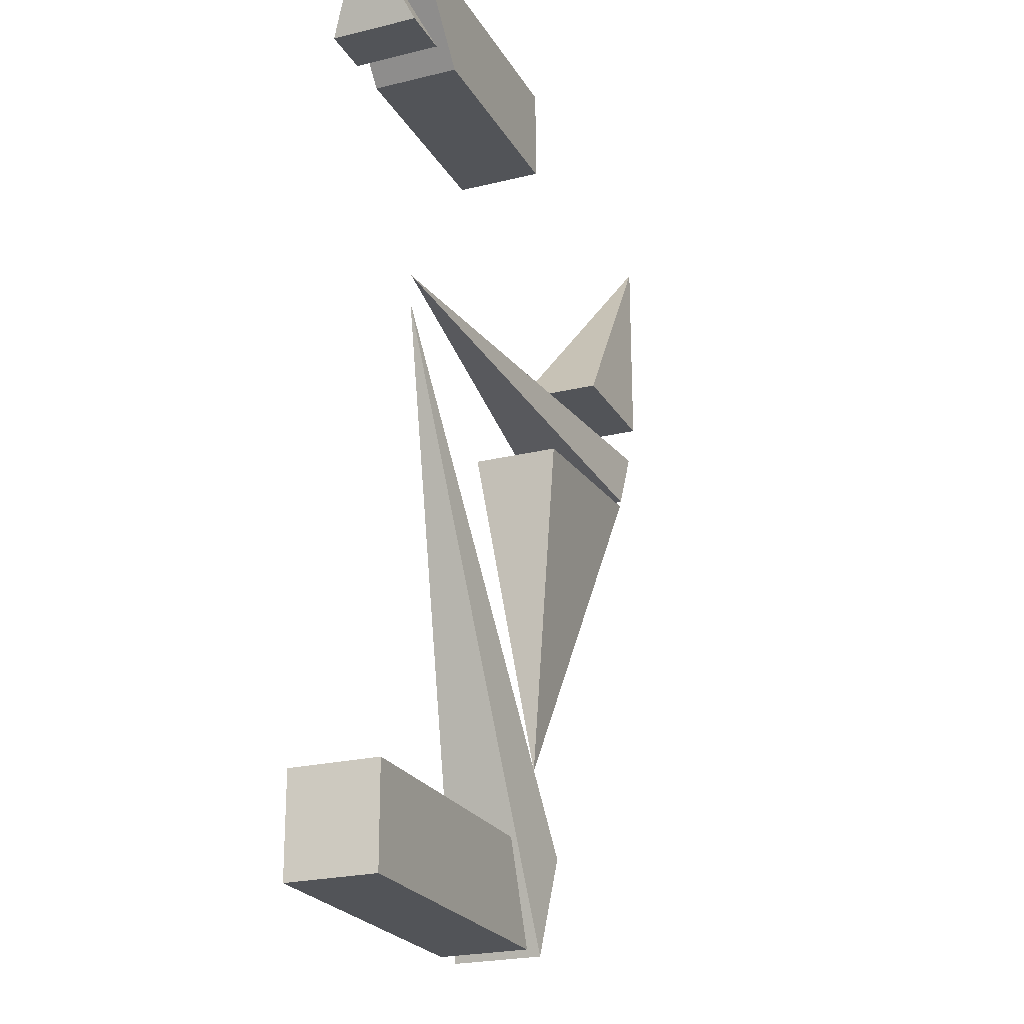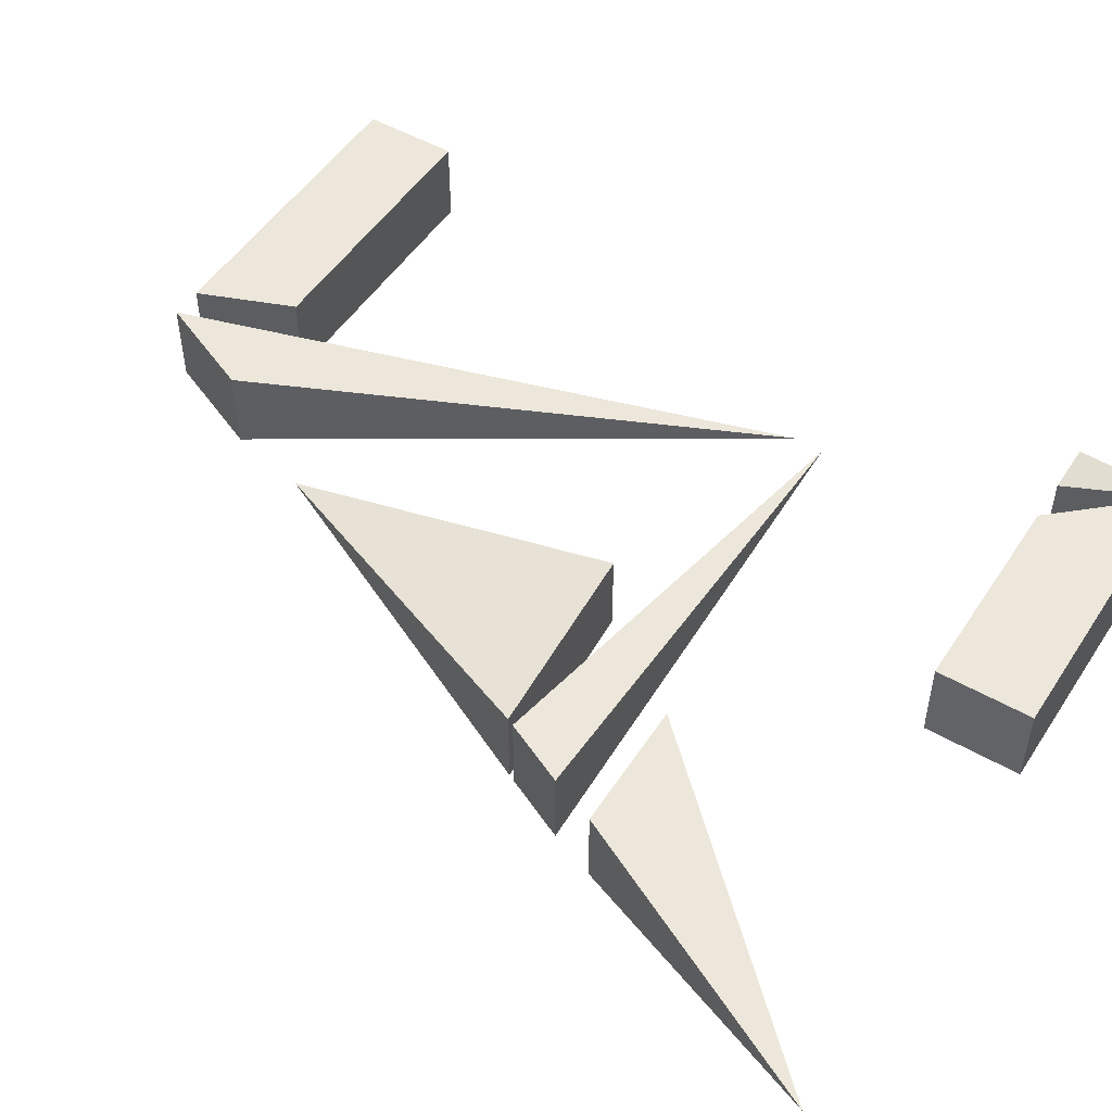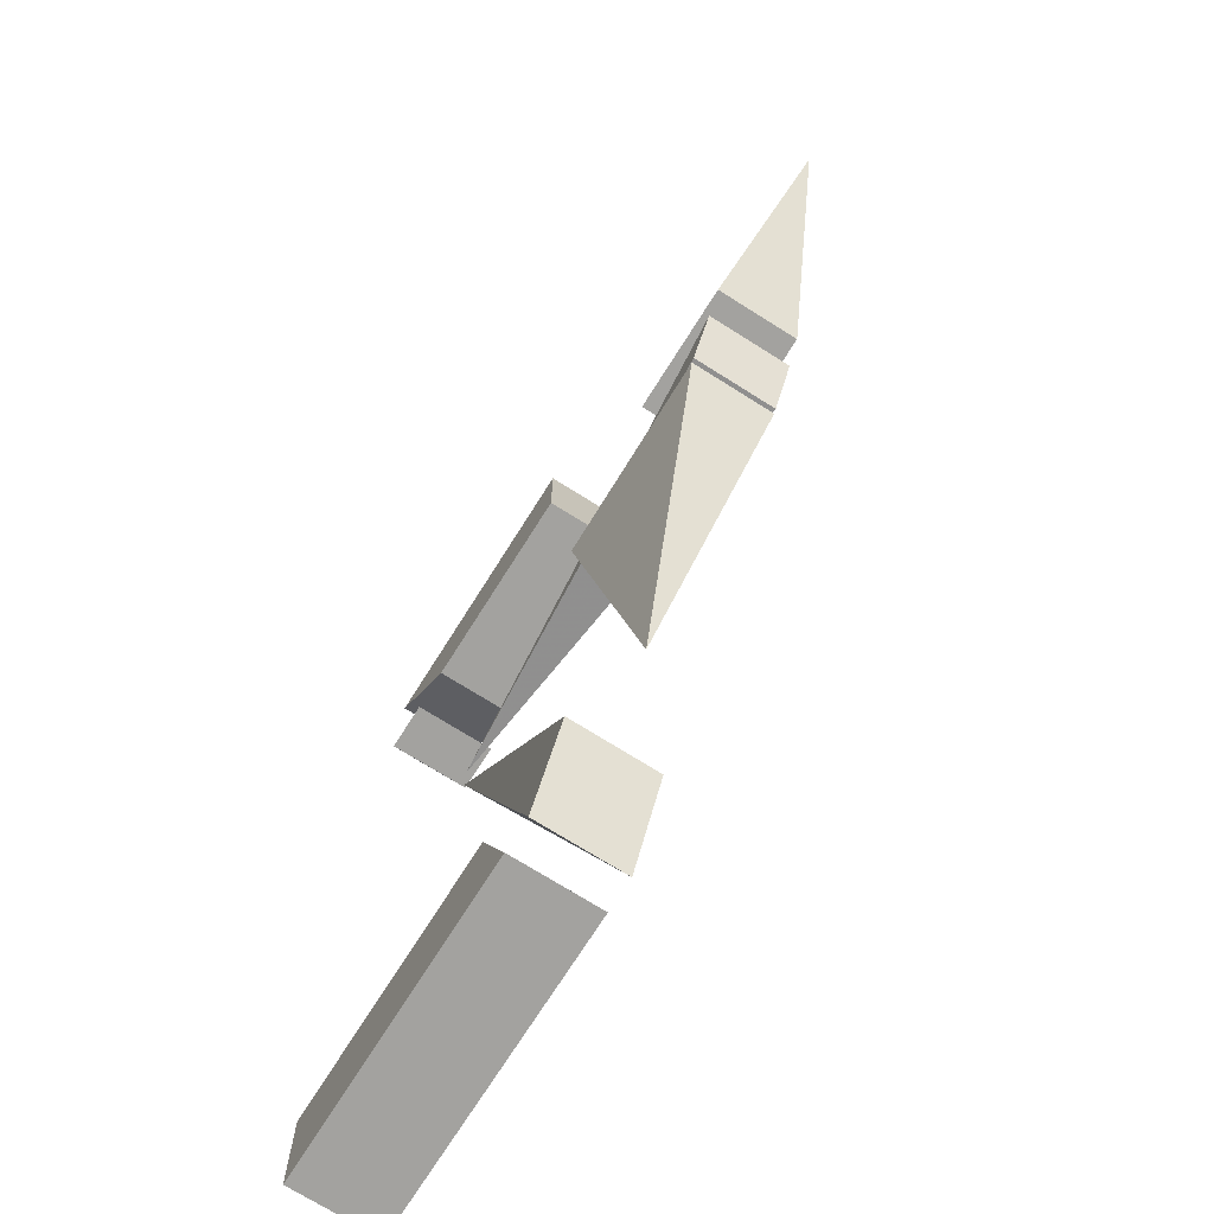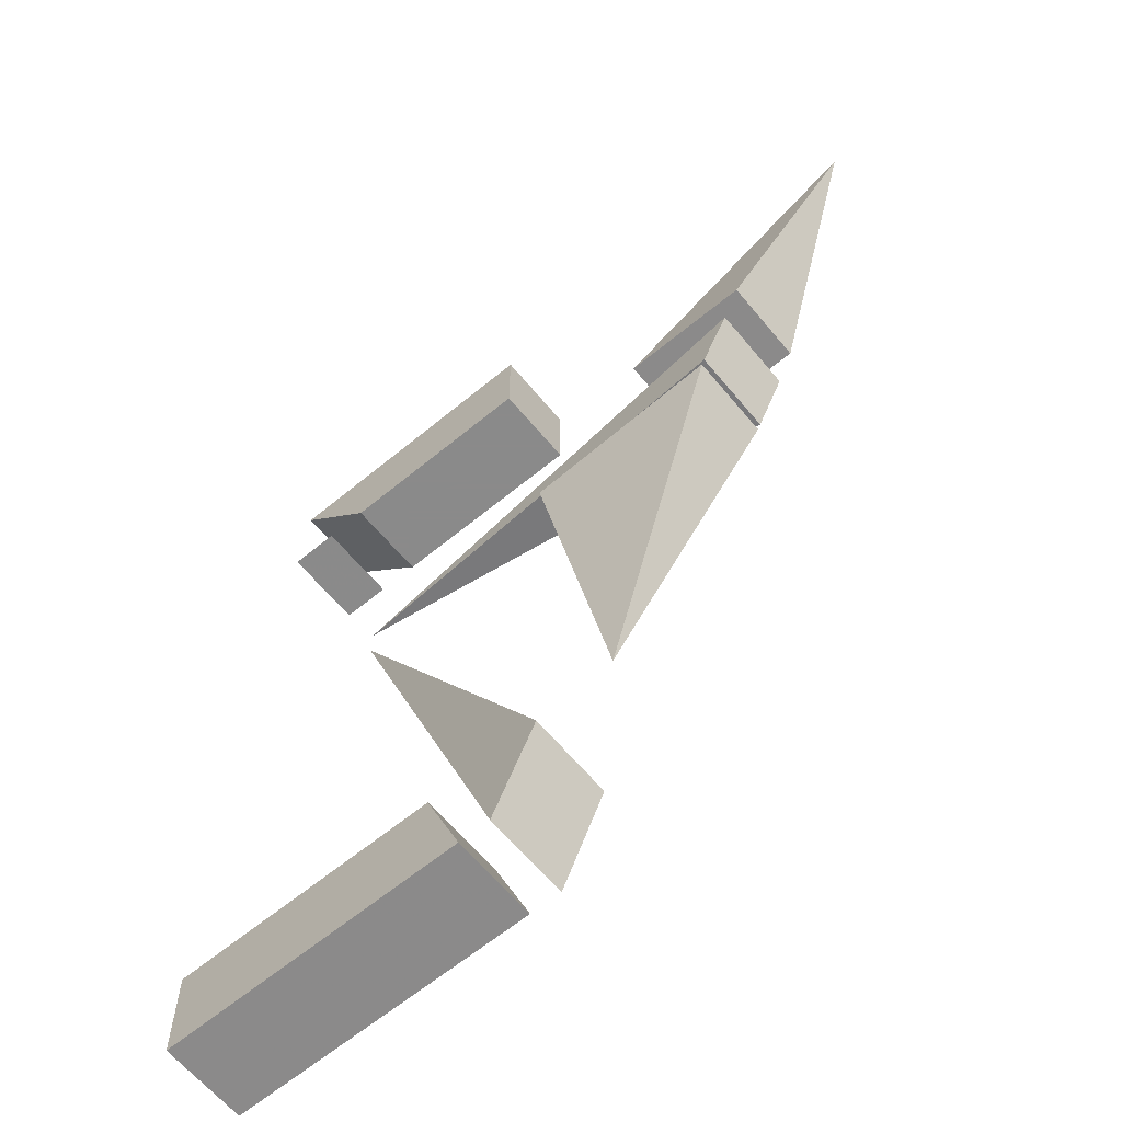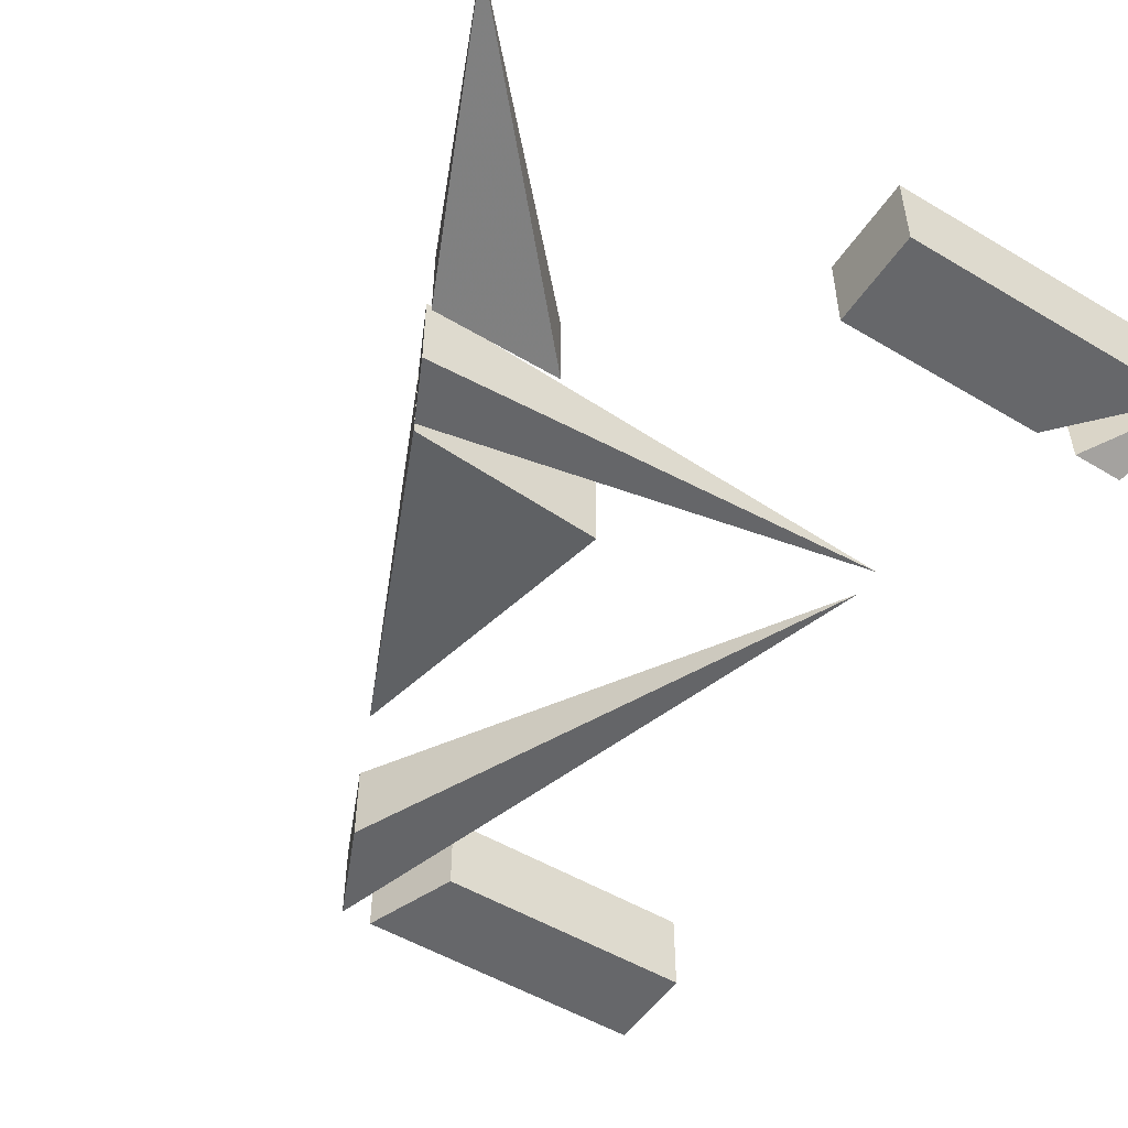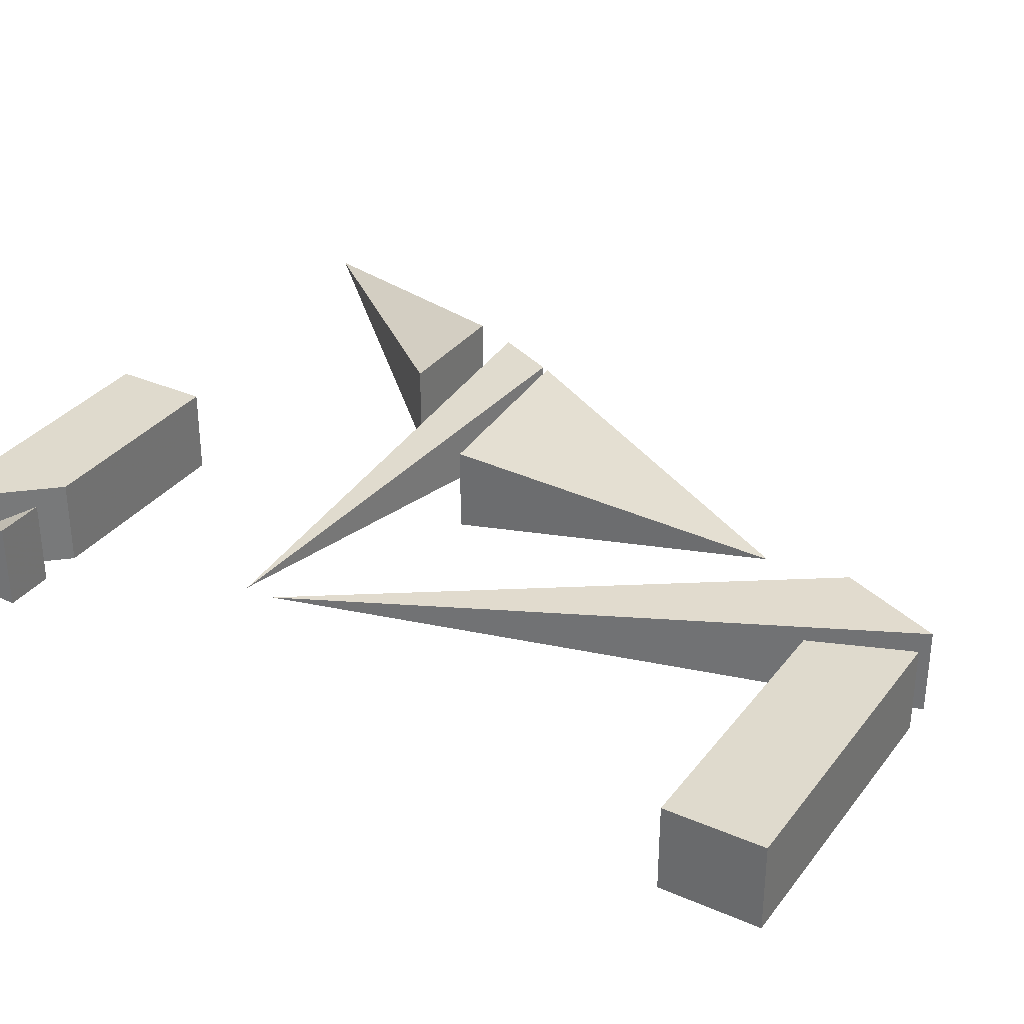
<metadata>
{"format":"obj","ext":"obj","renderer":"f3d","projection":"perspective","resolution":1024,"background":"white","views":[{"elev":-23.0,"azim":-67.2,"up":"+Y"},{"elev":50.7,"azim":122.1,"up":"+Z"},{"elev":-72.5,"azim":57.8,"up":"+Y"},{"elev":-63.6,"azim":39.7,"up":"+Y"},{"elev":-52.1,"azim":147.2,"up":"+Z"},{"elev":32.7,"azim":-58.8,"up":"+Z"}]}
</metadata>
<code>
o Cube.001
v 0.3903 -0.9863 0
v 0.8594 0.0758 0.1338
v 0.8594 0.0758 -0.1338
v 0.2429 0.03569 0.1338
v 0.2429 0.03569 -0.1338
v -0.5634 0.1946 -0
v 0.1053 -1.633 0.1338
v 0.1053 -1.633 -0.1338
v 0.2456 -1.314 0.1338
v 0.2456 -1.314 -0.1338
v -0.5614 0.2884 -0
v 0.8693 0.09687 0.1338
v 0.8693 0.09687 -0.1338
v 0.9609 0.2905 0.1338
v 0.9609 0.2905 -0.1338
v 1.391 1.281 -0
v 0.615 0.4304 0.1338
v 0.615 0.4304 -0.1338
v 1.016 0.4306 0.1338
v 1.016 0.4306 -0.1338
v -0.9614 1.281 -0
v -0.8524 0.981 0.1338
v -0.8524 0.981 -0.1338
v -0.6947 0.981 0.1338
v -0.6947 0.981 -0.1338
v -0.8271 1.281 0.1338
v -0.8271 1.281 -0.1338
v -0.5602 0.9816 0.1338
v -0.5602 0.9816 -0.1338
v 0.1004 1.281 0.1338
v 0.1004 1.281 -0.1338
v 0.1004 0.9816 0.1338
v 0.1004 0.9816 -0.1338
v -0.9623 -1.332 0.1338
v -0.9623 -1.332 -0.1338
v -0.9611 -1.632 0.1338
v -0.9611 -1.632 -0.1338
v -0.1107 -1.333 0.1338
v -0.1107 -1.333 -0.1338
v 0.005831 -1.632 0.1338
v 0.005831 -1.632 -0.1338
f 1 3 2
f 2 3 5 4
f 4 5 1
f 2 4 1
f 5 3 1
f 6 8 7
f 7 8 10 9
f 9 10 6
f 7 9 6
f 10 8 6
f 11 13 12
f 12 13 15 14
f 14 15 11
f 12 14 11
f 15 13 11
f 16 18 17
f 17 18 20 19
f 19 20 16
f 17 19 16
f 20 18 16
f 21 23 22
f 22 23 25 24
f 24 25 21
f 22 24 21
f 25 23 21
f 26 27 29 28
f 28 29 33 32
f 32 33 31 30
f 30 31 27 26
f 28 32 30 26
f 33 29 27 31
f 34 35 37 36
f 36 37 41 40
f 40 41 39 38
f 38 39 35 34
f 36 40 38 34
f 41 37 35 39

</code>
